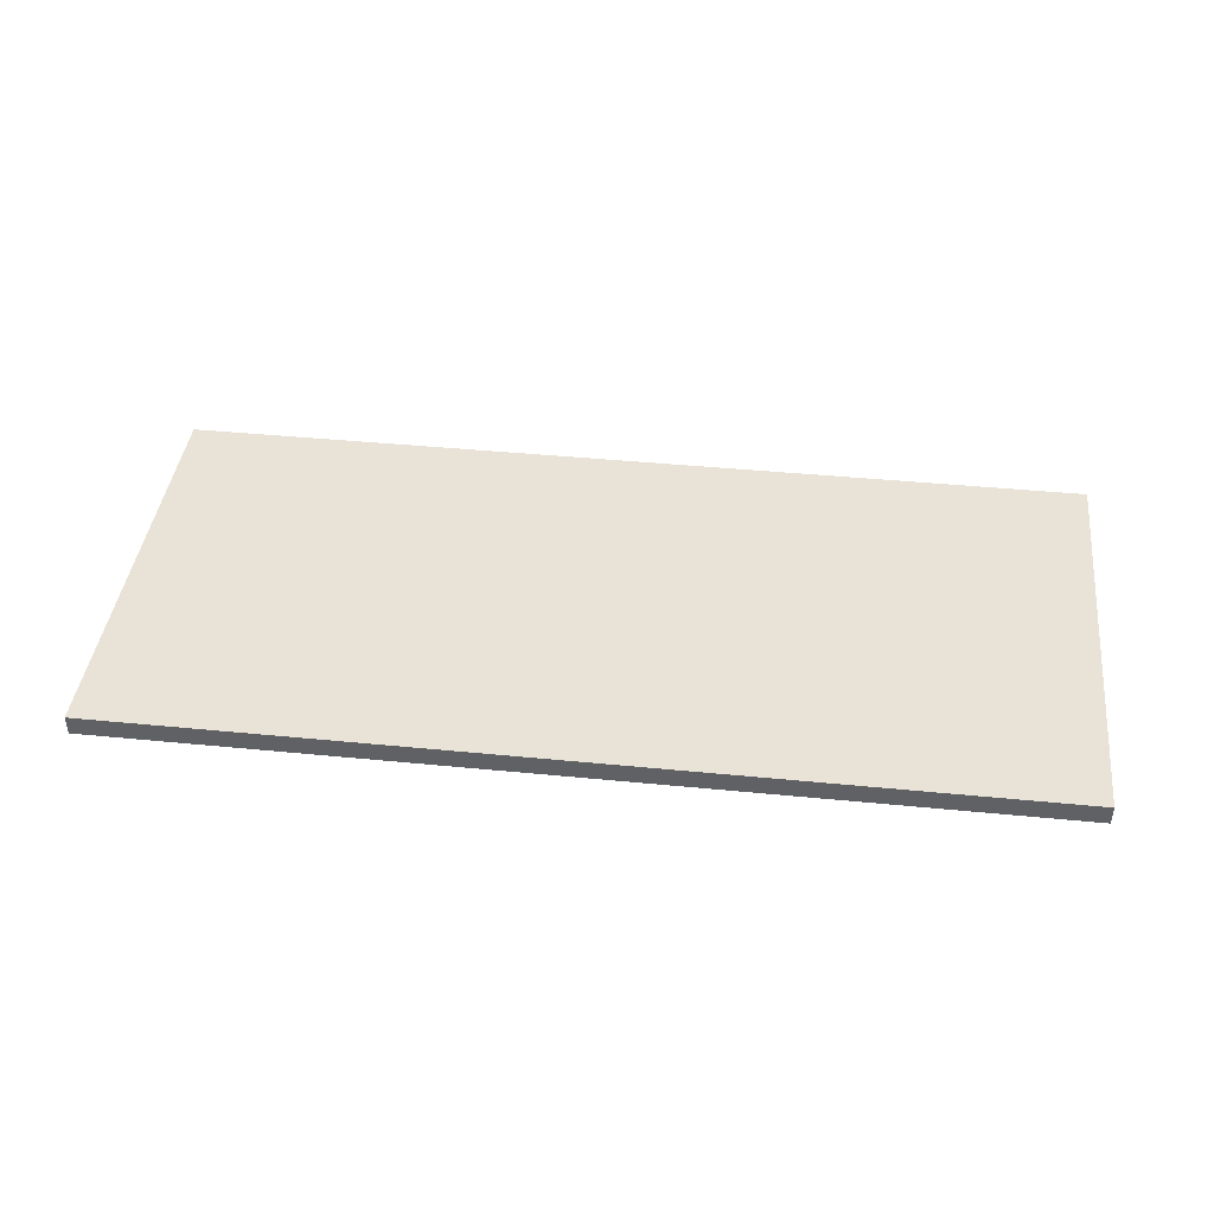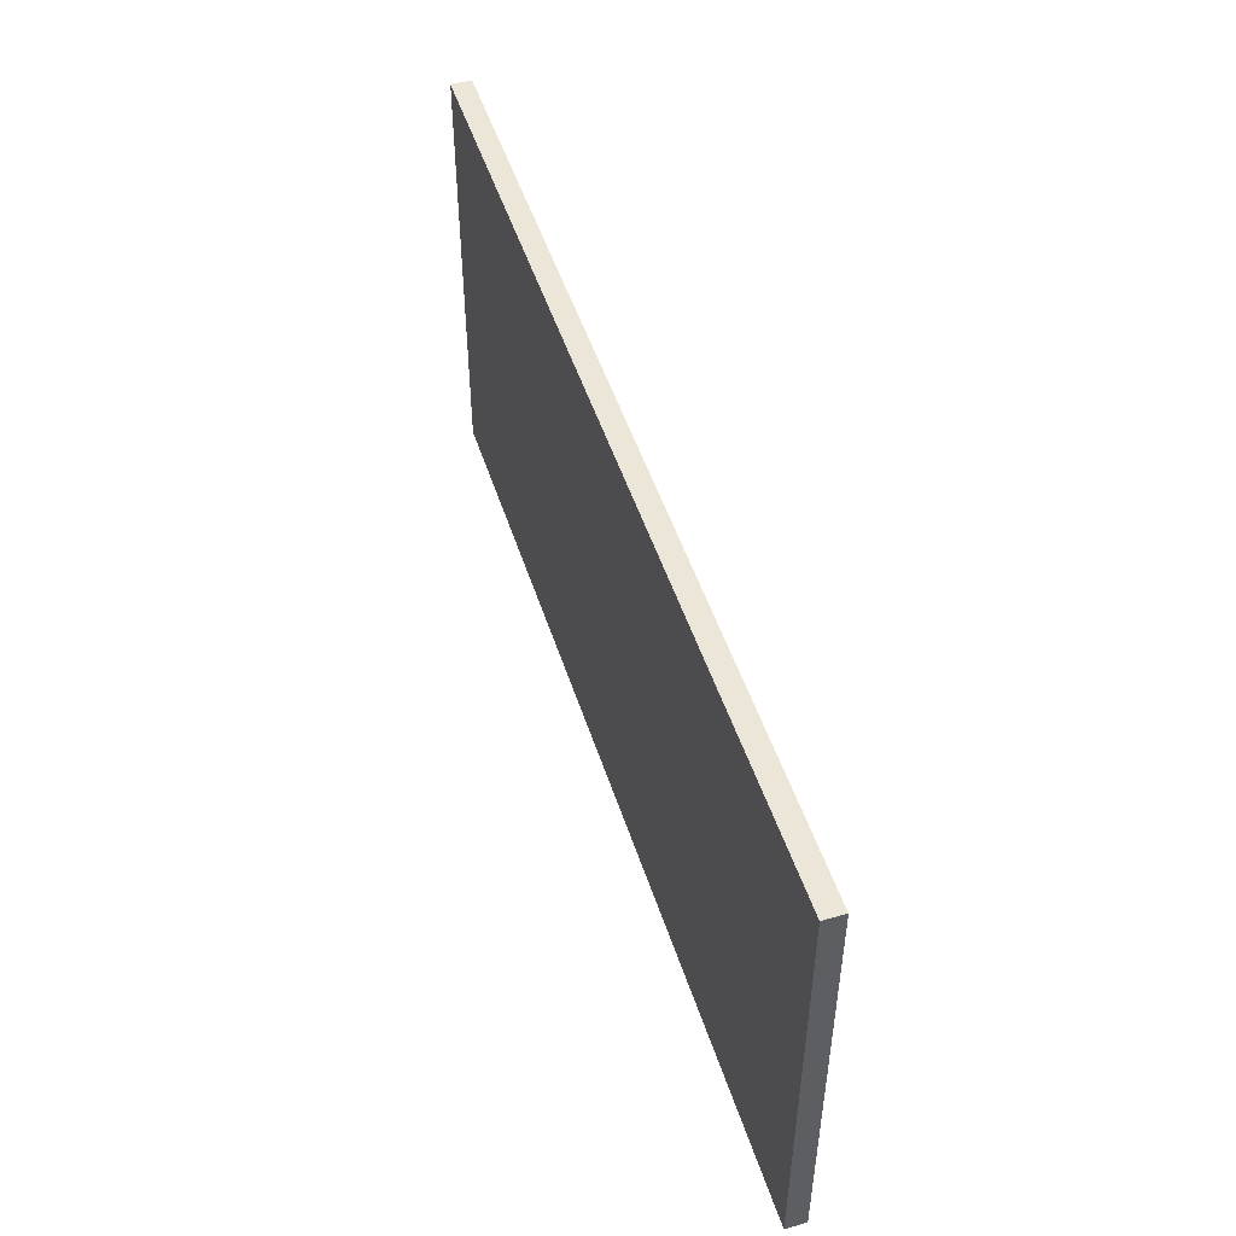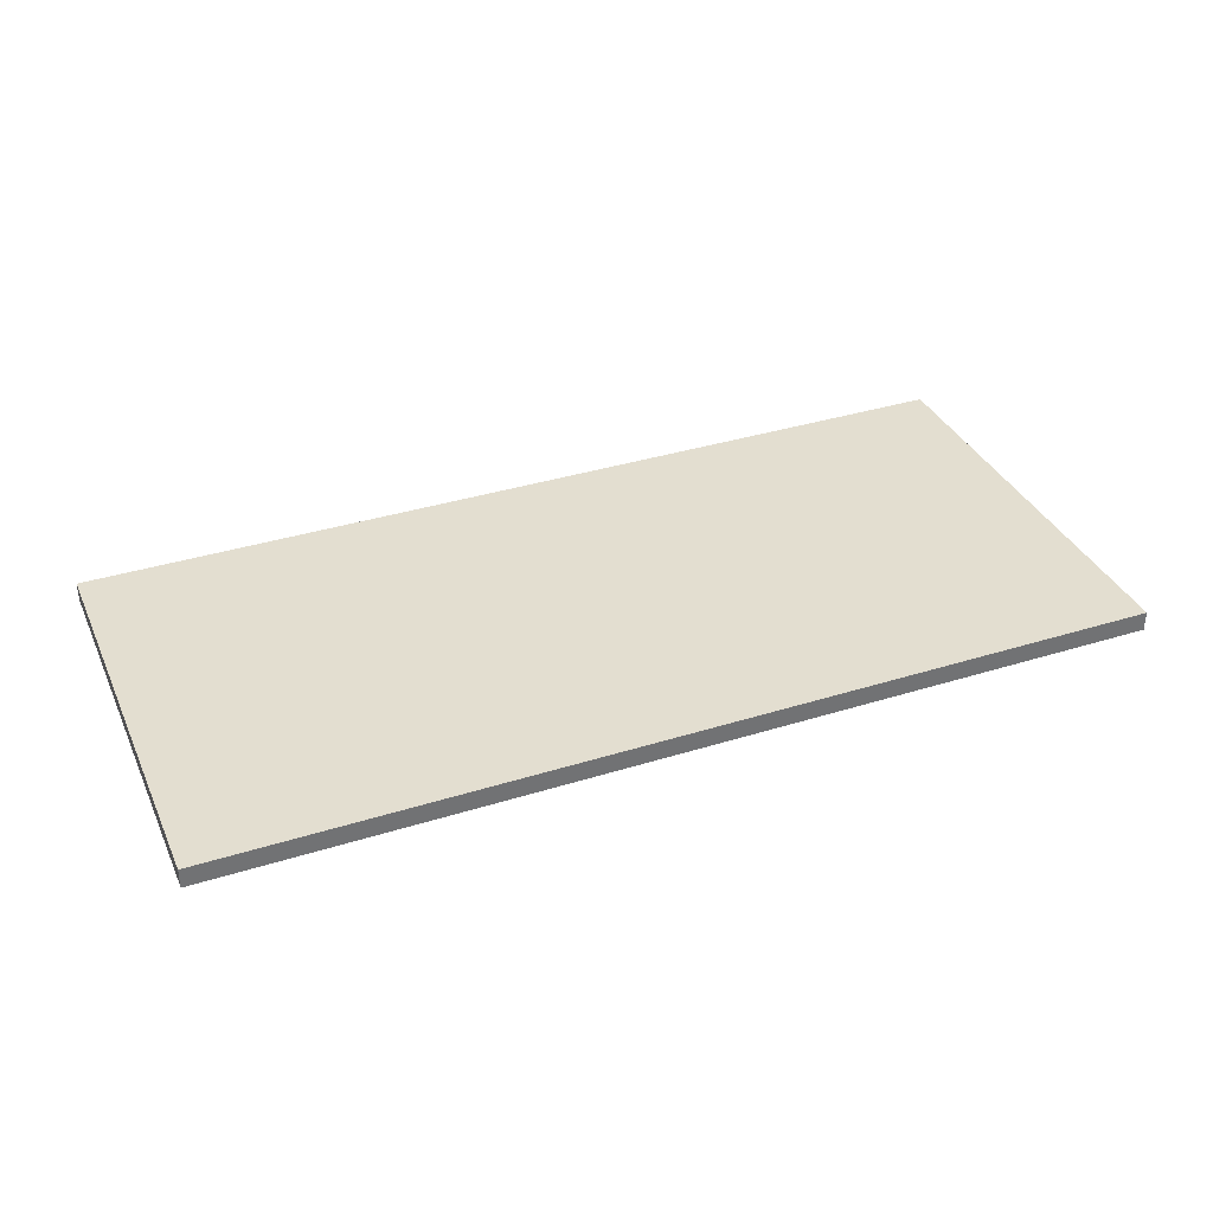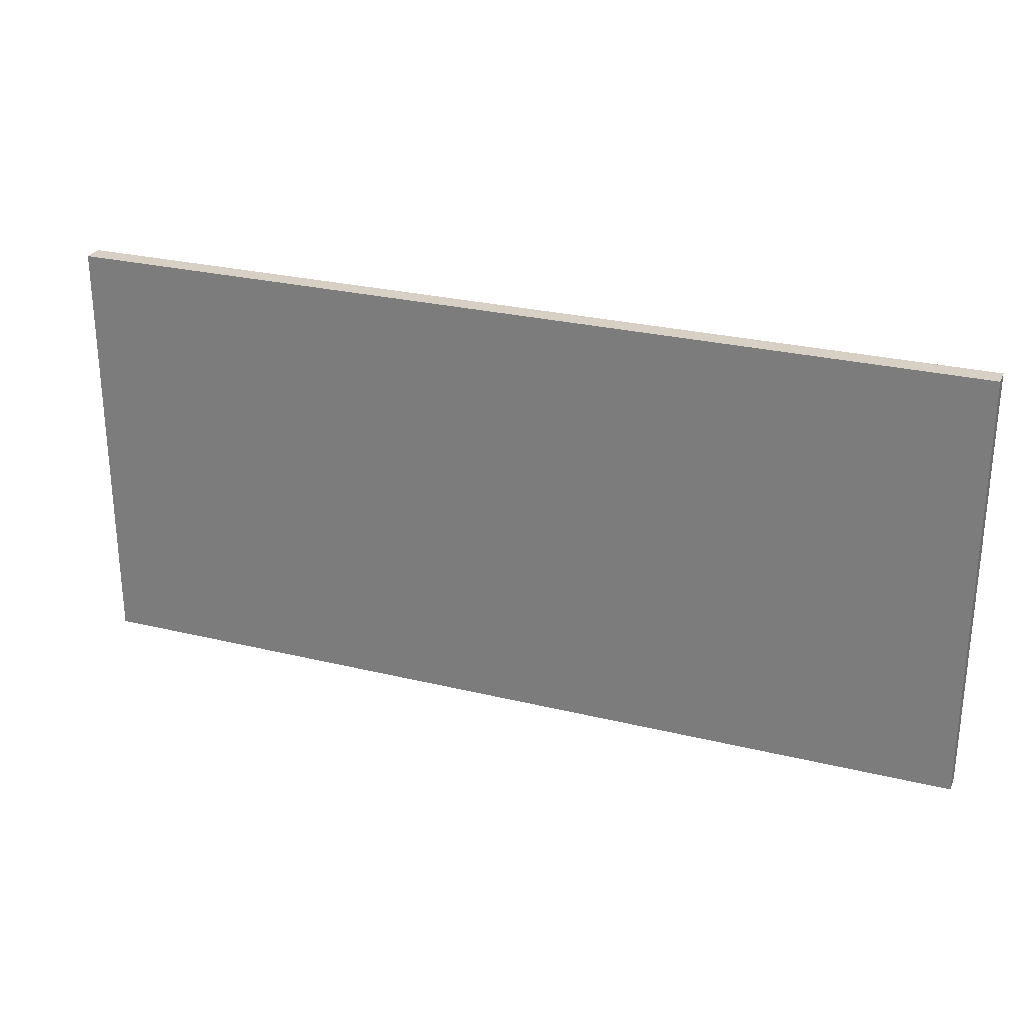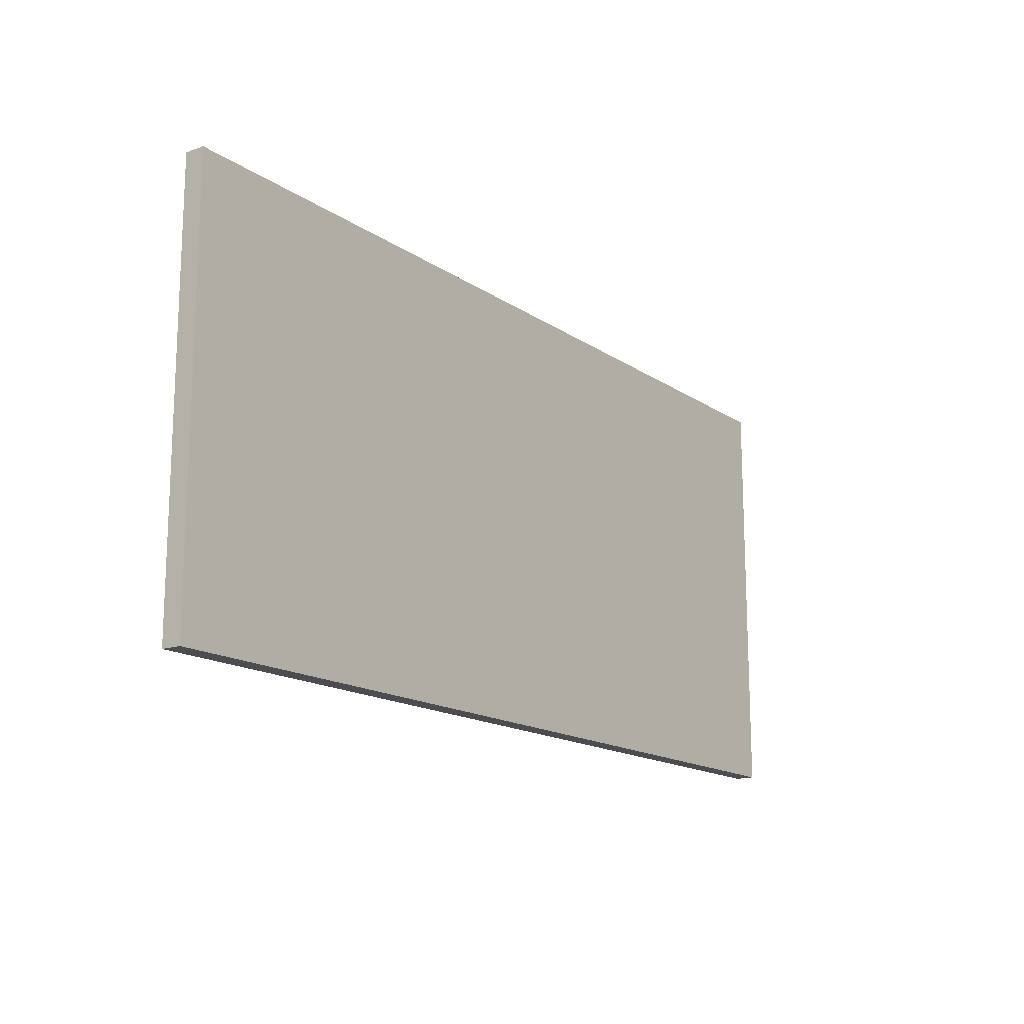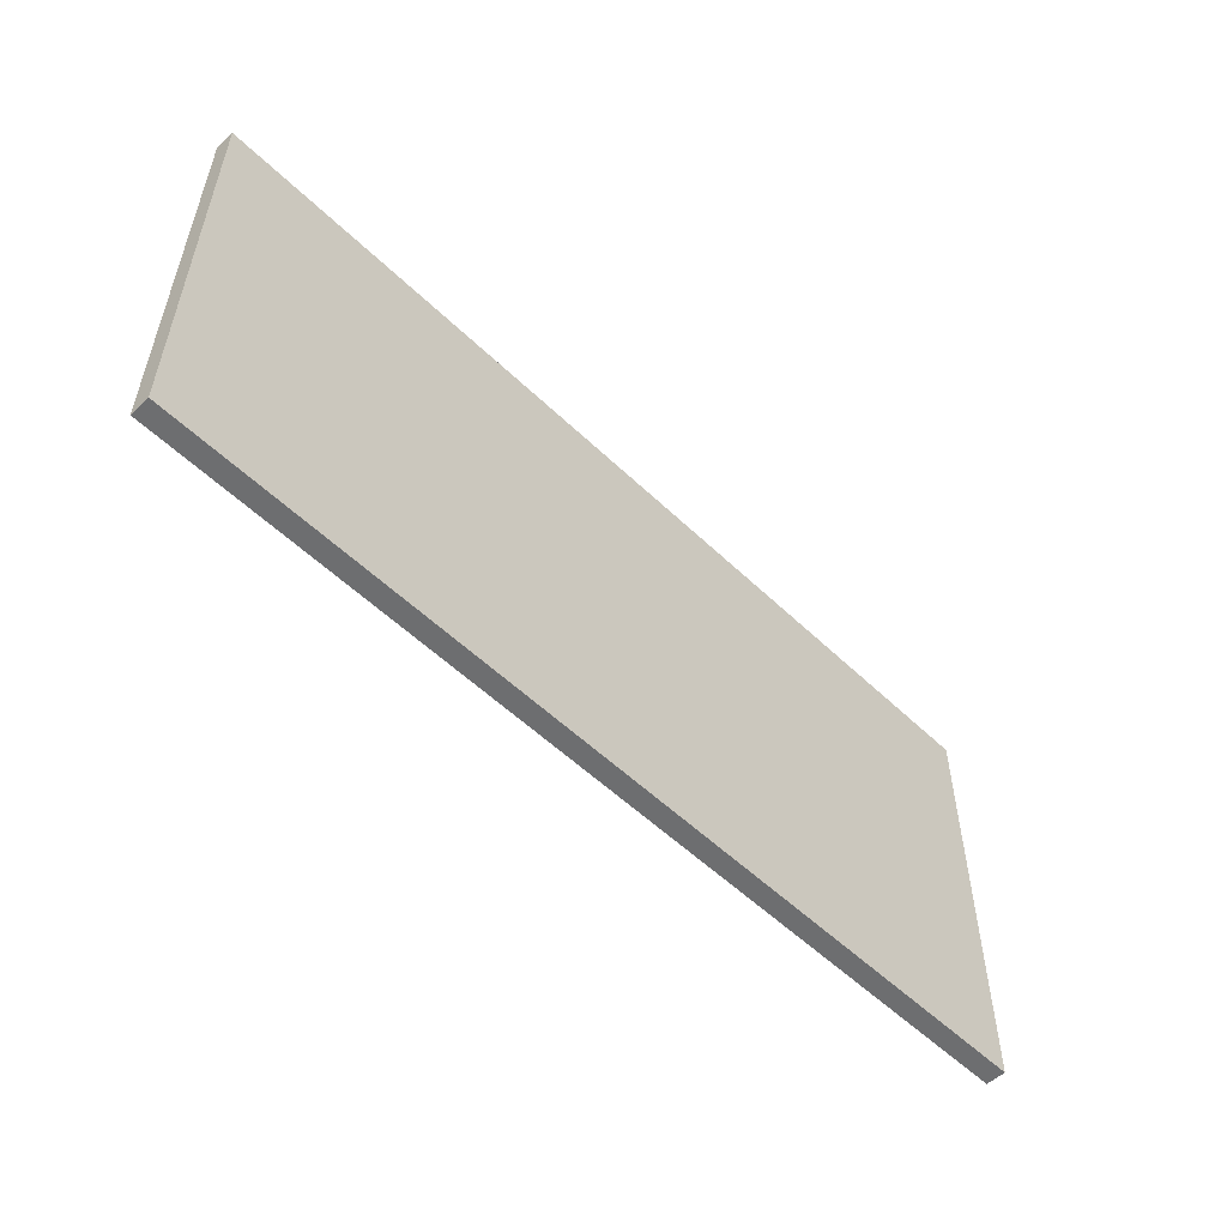
<metadata>
{"format":"obj","ext":"obj","renderer":"f3d","projection":"perspective","resolution":1024,"background":"white","views":[{"elev":41.6,"azim":-173.2,"up":"+Y"},{"elev":49.2,"azim":72.5,"up":"+Z"},{"elev":35.8,"azim":-22.4,"up":"+Y"},{"elev":26.9,"azim":-159.2,"up":"+Z"},{"elev":-15.6,"azim":125.8,"up":"+Z"},{"elev":-54.3,"azim":-45.5,"up":"+Z"}]}
</metadata>
<code>
o S4_copy_001/S4/mesh9/mesh9-geometry#mesh9-geometry
v 0.4599 0.2952 -0.2144
v -0.4339 0.3144 -0.2144
v 0.4599 0.3144 -0.2144
v -0.4339 0.2952 -0.2144
v 0.4599 0.3144 0.2036
v -0.4339 0.2952 0.2036
v -0.4339 0.3144 0.2036
v 0.4599 0.2952 0.2036
f 1 2 3
f 2 1 4
f 3 2 1
f 4 1 2
f 2 5 3
f 3 5 2
f 5 1 3
f 3 1 5
f 1 6 4
f 4 6 1
f 6 2 4
f 4 2 6
f 5 2 7
f 7 2 5
f 1 5 8
f 8 5 1
f 6 1 8
f 8 1 6
f 2 6 7
f 7 6 2
f 6 5 7
f 7 5 6
f 5 6 8
f 8 6 5

</code>
